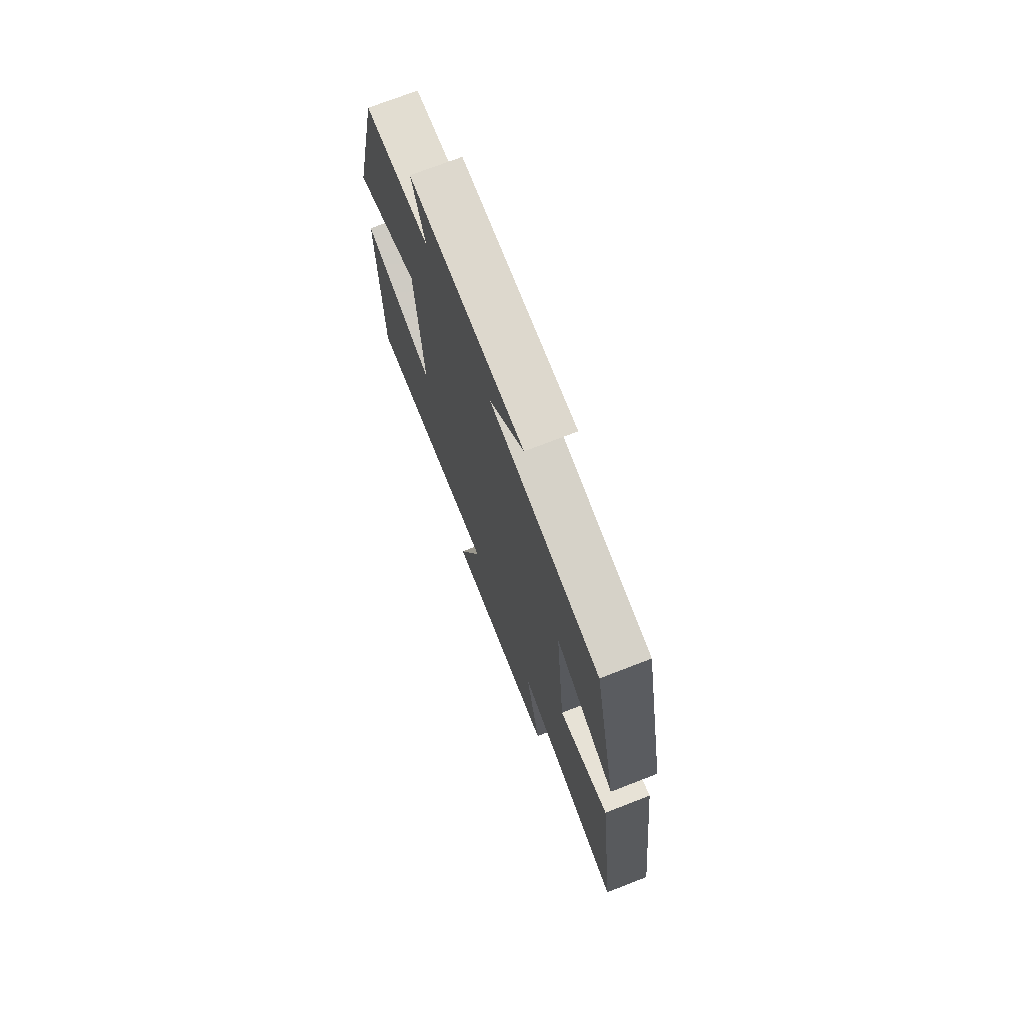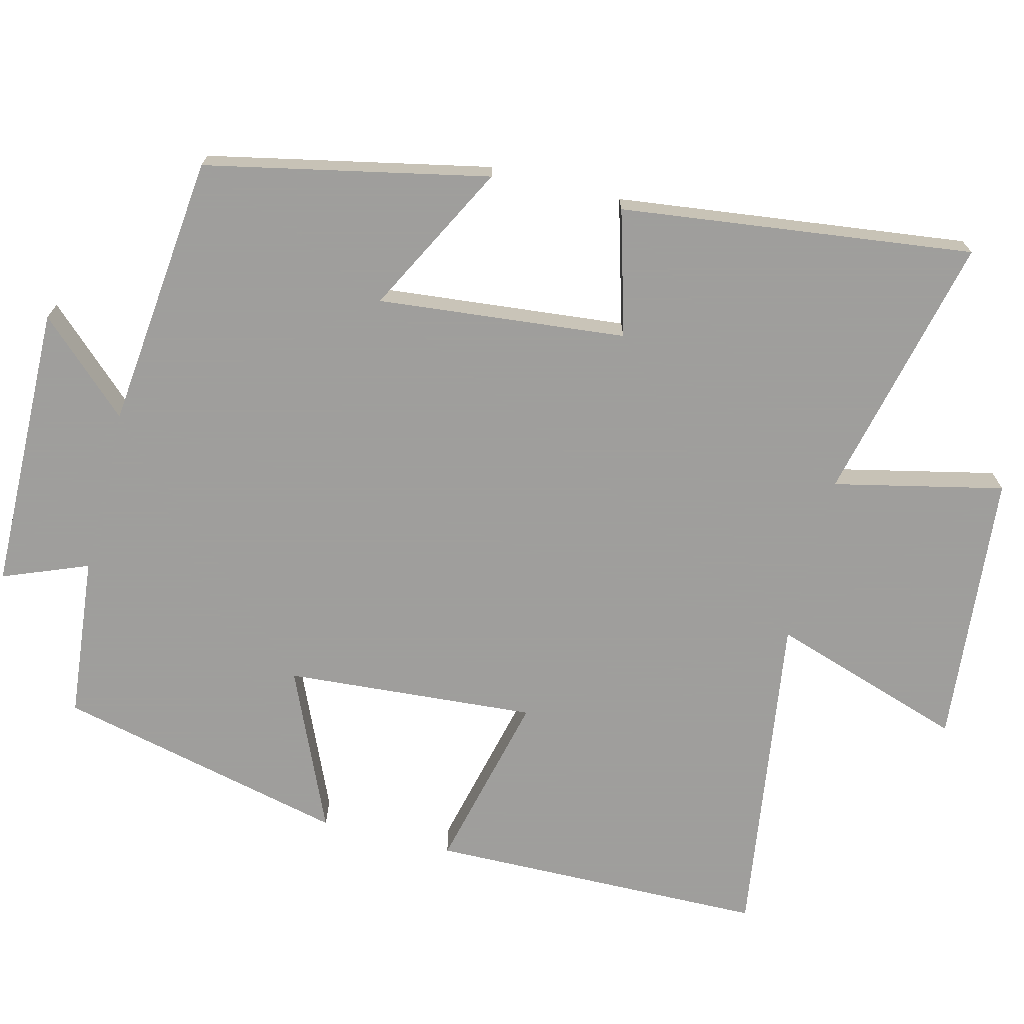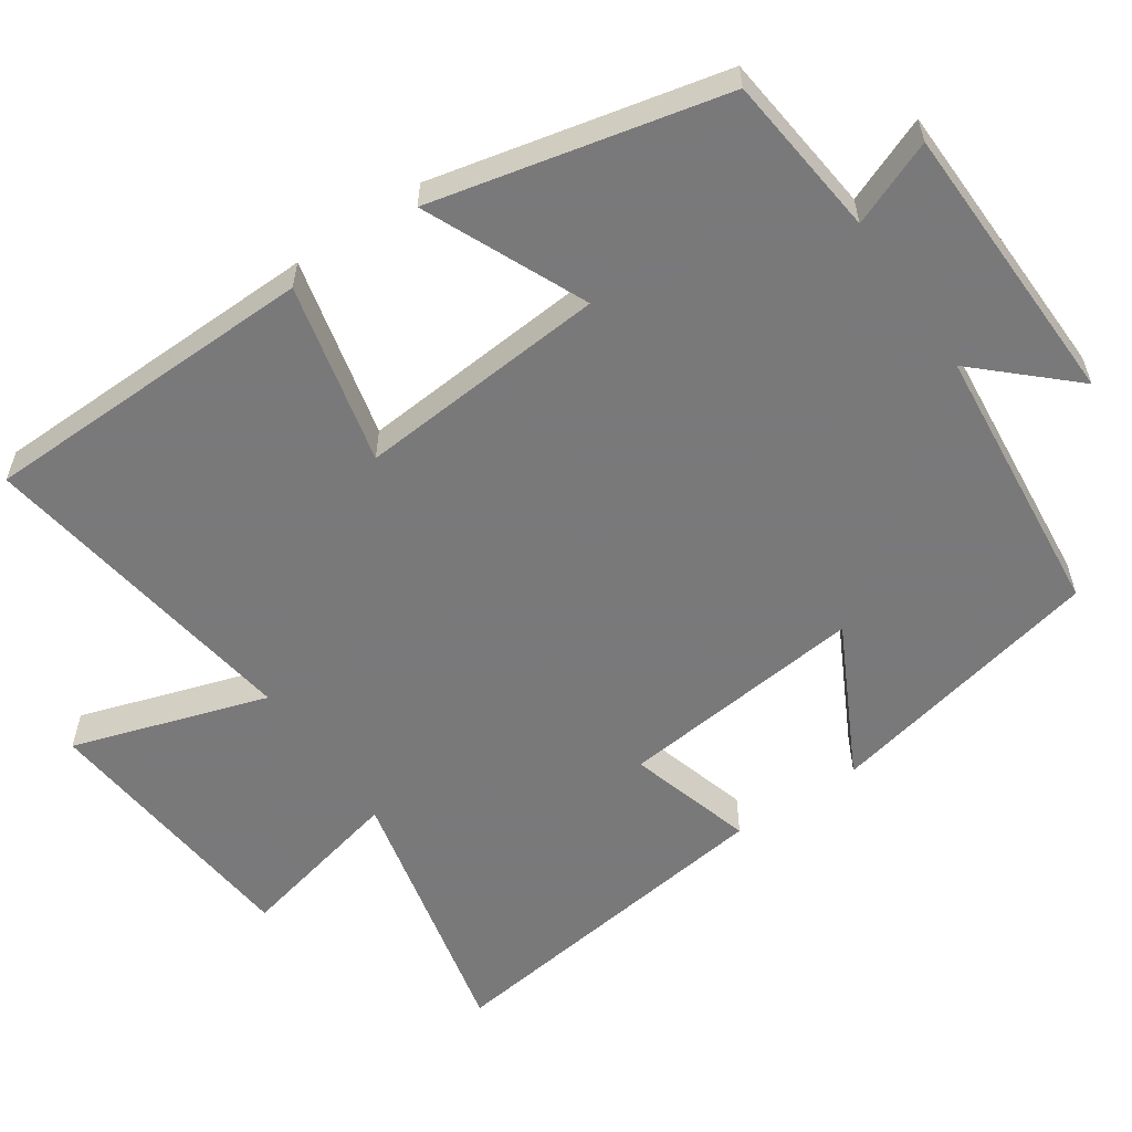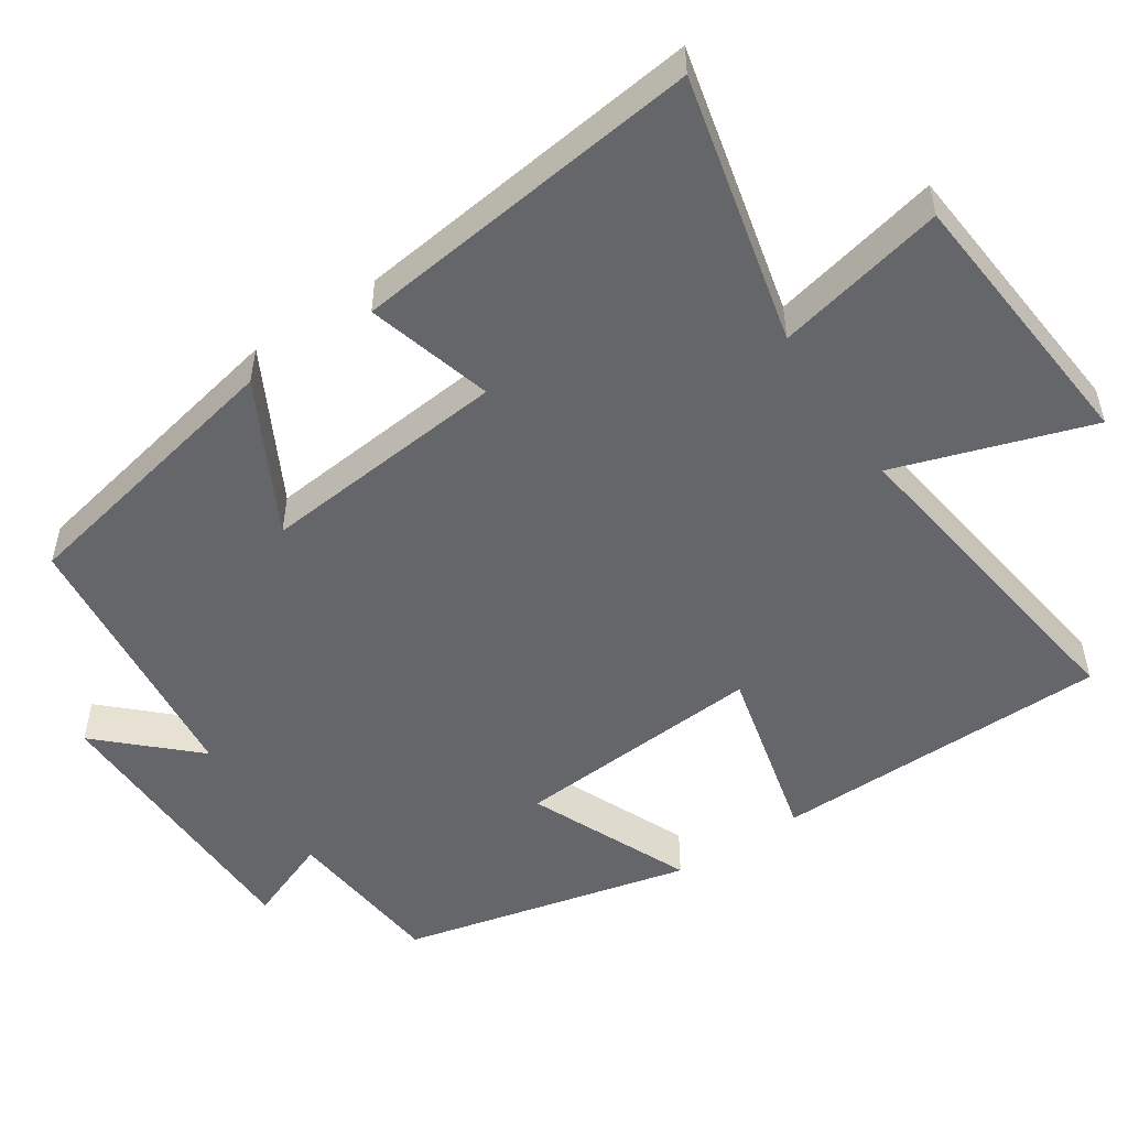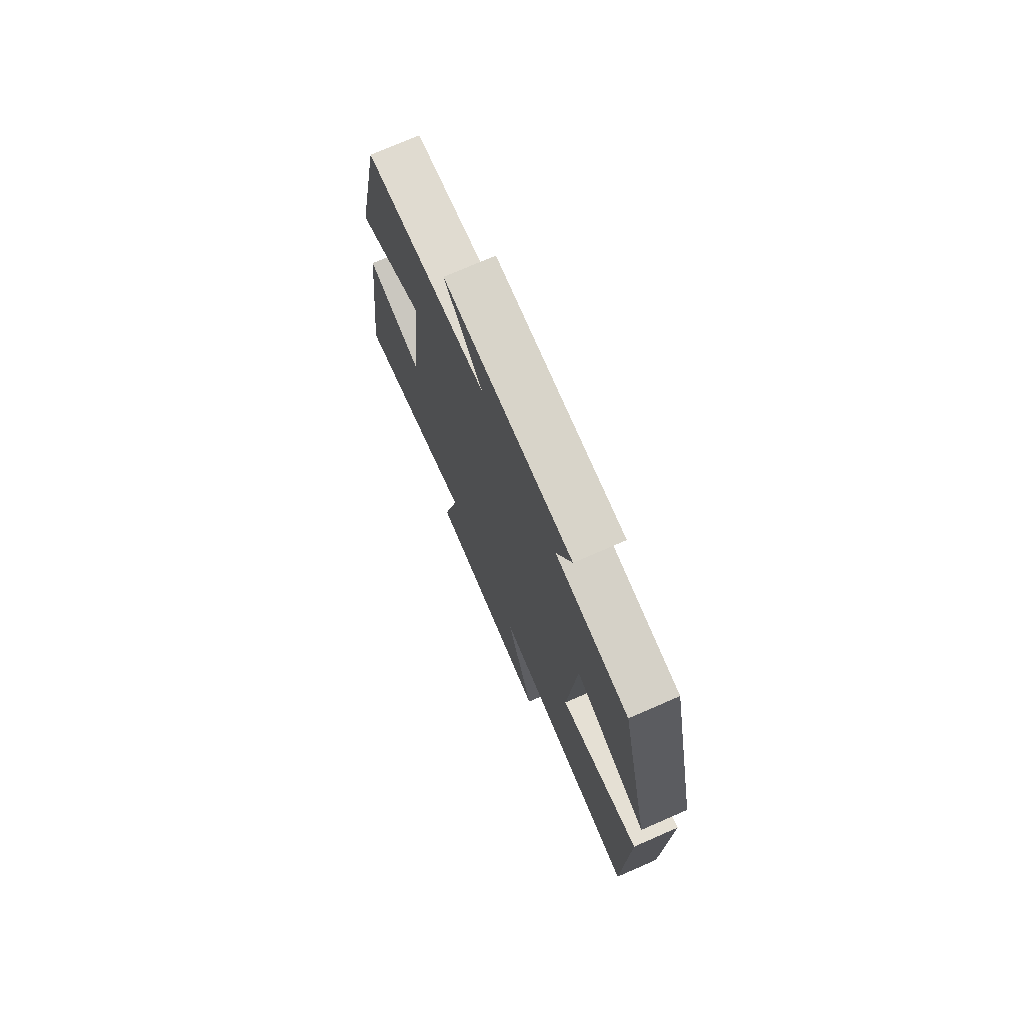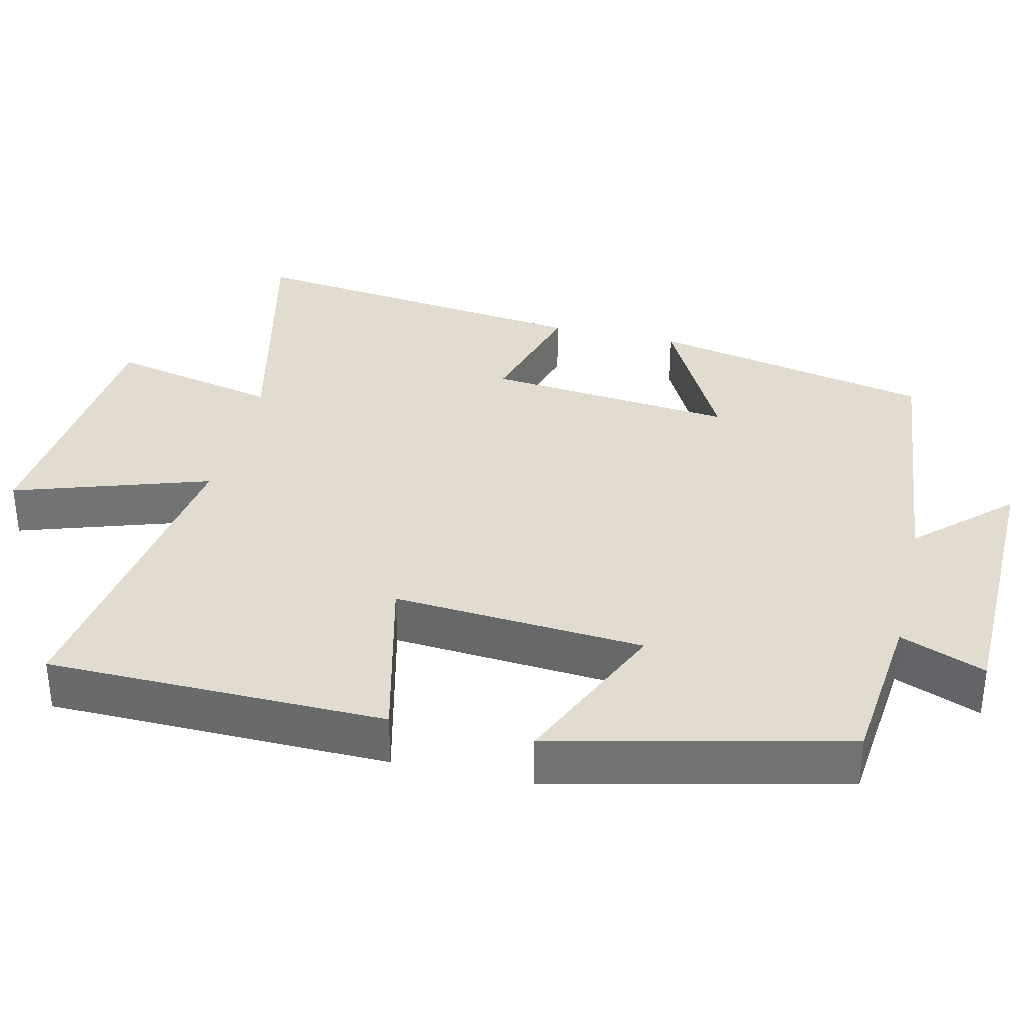
<metadata>
{"format":"obj","ext":"obj","renderer":"f3d","projection":"perspective","resolution":1024,"background":"white","views":[{"elev":73.2,"azim":68.8,"up":"+Z"},{"elev":-71.1,"azim":75.8,"up":"+Y"},{"elev":-57.8,"azim":-55.5,"up":"+Y"},{"elev":-51.7,"azim":123.4,"up":"+Y"},{"elev":74.4,"azim":-113.5,"up":"+Z"},{"elev":34.5,"azim":-76.9,"up":"+Y"}]}
</metadata>
<code>
v -0.492 0.07 -0.565
v -0.5 0.07 -0.105
v -0.254 0.07 -0.164
v -0.28 0.07 0.178
v -0.5 0.07 0.081
v -0.408 0.07 0.477
v -0.186 0.07 0.5
v -0.232 0.07 0.616
v 0.16 0.07 0.624
v 0.044 0.07 0.5
v 0.419 0.07 0.461
v 0.5 0.07 0.077
v 0.295 0.07 0.184
v 0.329 0.07 -0.154
v 0.5 0.07 -0.105
v 0.56 0.07 -0.585
v 0.194 0.07 -0.5
v 0.246 0.07 -0.731
v -0.128 0.07 -0.765
v -0.042 0.07 -0.5
v -0.492 0 -0.565
v -0.5 0 -0.105
v -0.254 0 -0.164
v -0.28 0 0.178
v -0.5 0 0.081
v -0.408 0 0.477
v -0.186 0 0.5
v -0.232 0 0.616
v 0.16 0 0.624
v 0.044 0 0.5
v 0.419 0 0.461
v 0.5 0 0.077
v 0.295 0 0.184
v 0.329 0 -0.154
v 0.5 0 -0.105
v 0.56 0 -0.585
v 0.194 0 -0.5
v 0.246 0 -0.731
v -0.128 0 -0.765
v -0.042 0 -0.5
f 17 18 19 20
f 14 15 16 17
f 13 14 17 20
f 10 11 12 13
f 10 13 20
f 7 8 9 10
f 6 7 10
f 5 6 10
f 4 5 10
f 3 4 10 20
f 1 2 3 20
f 40 39 38 37
f 37 36 35 34
f 40 37 34 33
f 33 32 31 30
f 40 33 30
f 30 29 28 27
f 30 27 26
f 30 26 25
f 30 25 24
f 40 30 24 23
f 40 23 22 21
f 1 21 22 2
f 2 22 23 3
f 3 23 24 4
f 4 24 25 5
f 5 25 26 6
f 6 26 27 7
f 7 27 28 8
f 8 28 29 9
f 9 29 30 10
f 10 30 31 11
f 11 31 32 12
f 12 32 33 13
f 13 33 34 14
f 14 34 35 15
f 15 35 36 16
f 16 36 37 17
f 17 37 38 18
f 18 38 39 19
f 19 39 40 20
f 20 40 21 1

</code>
